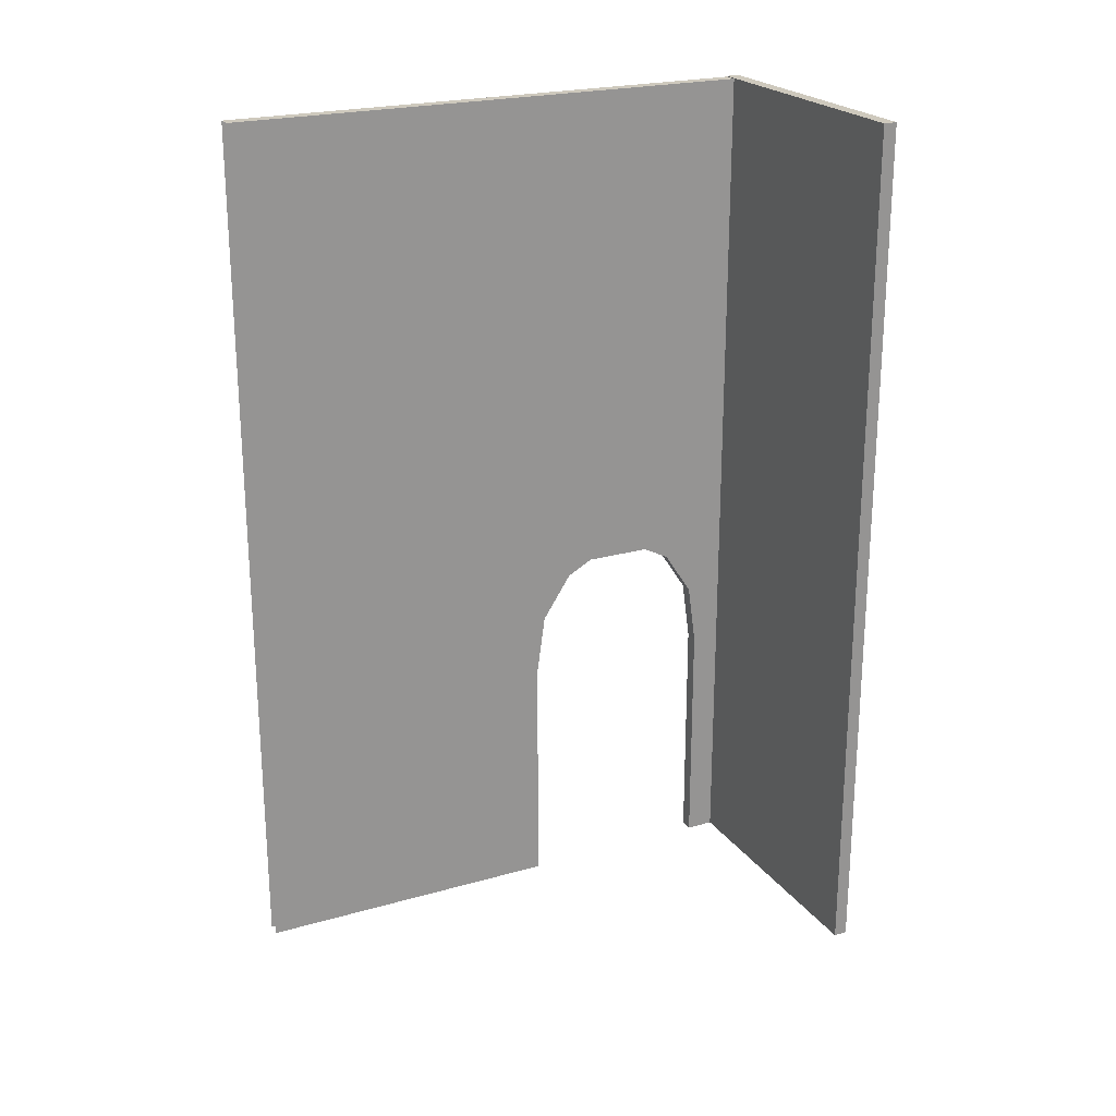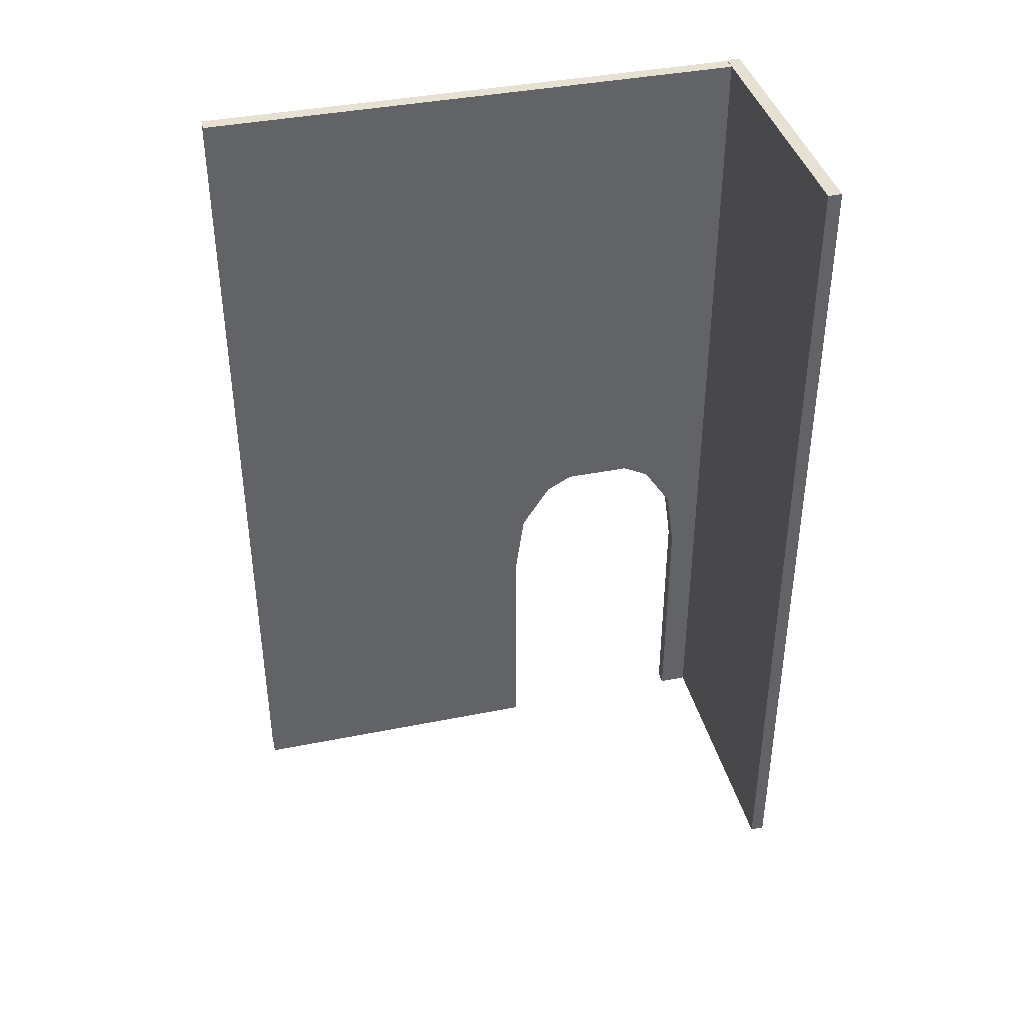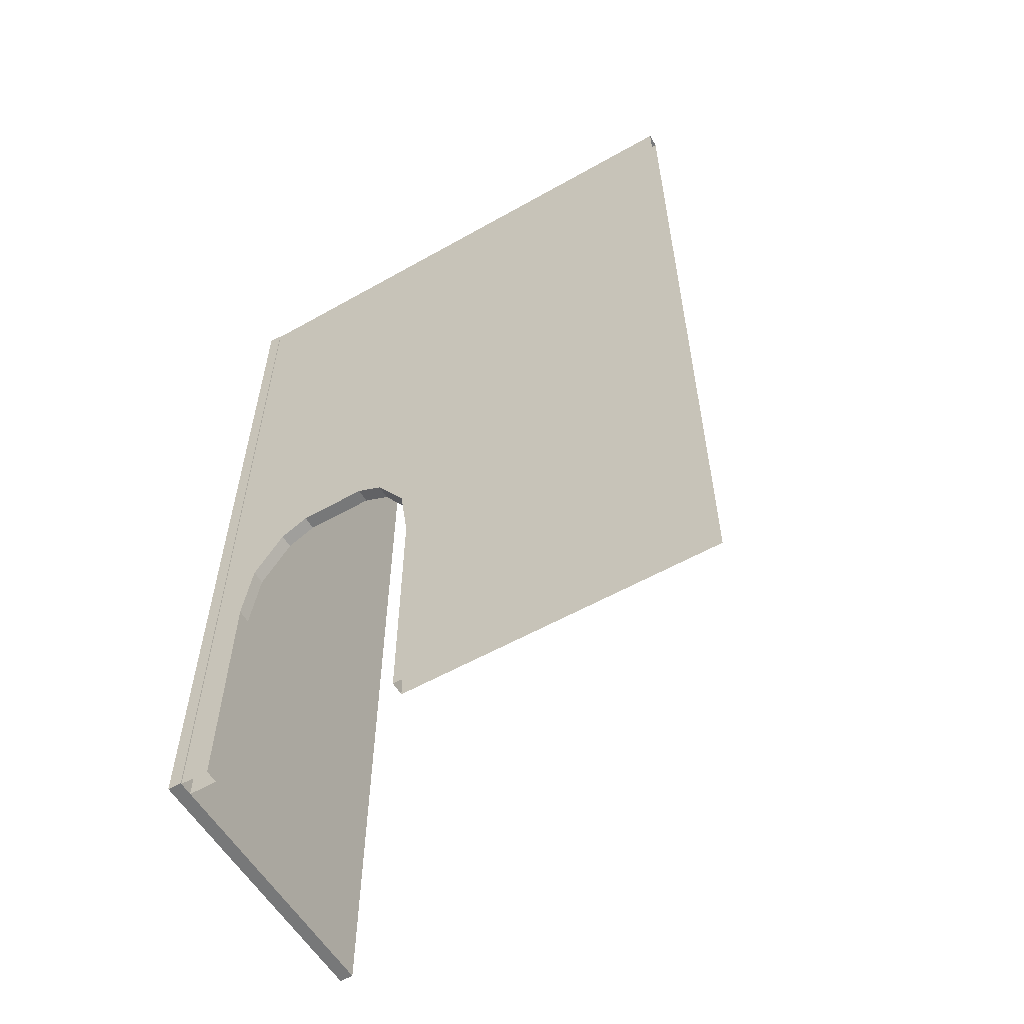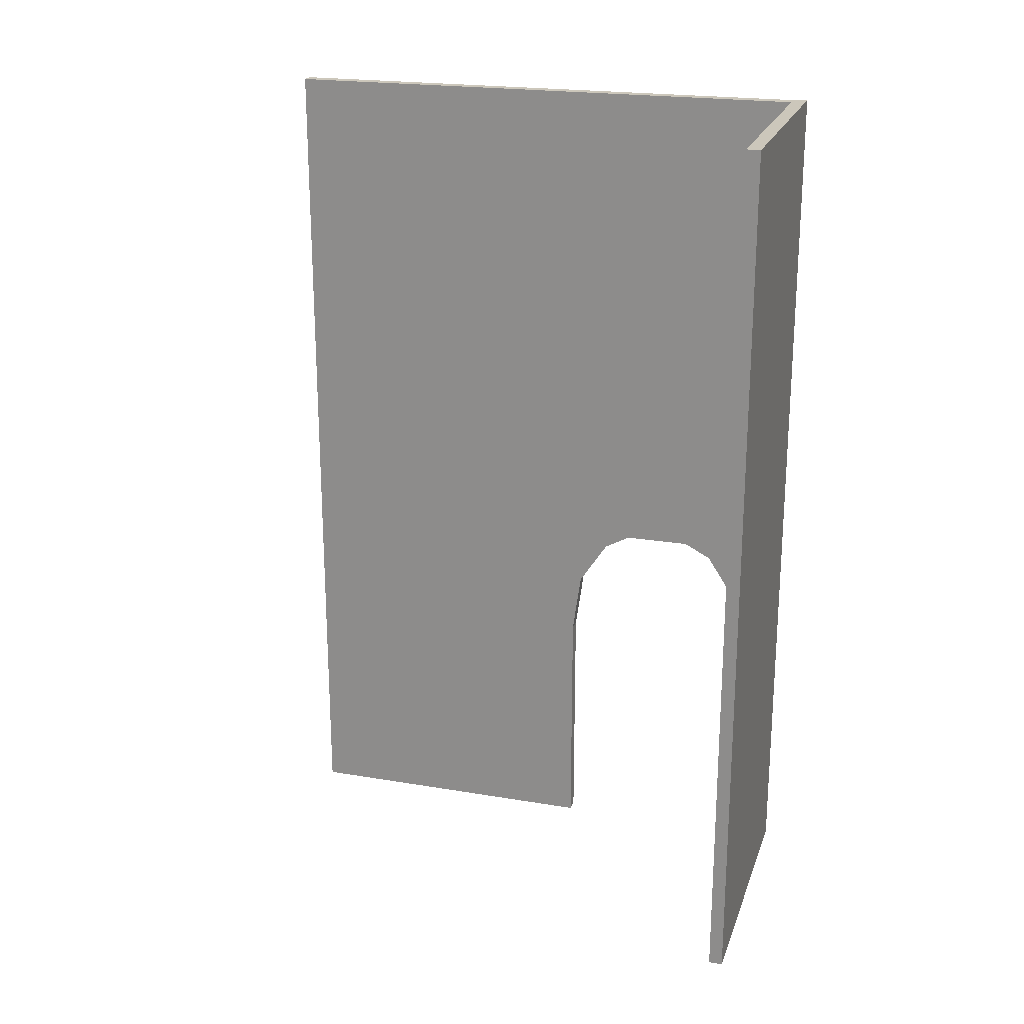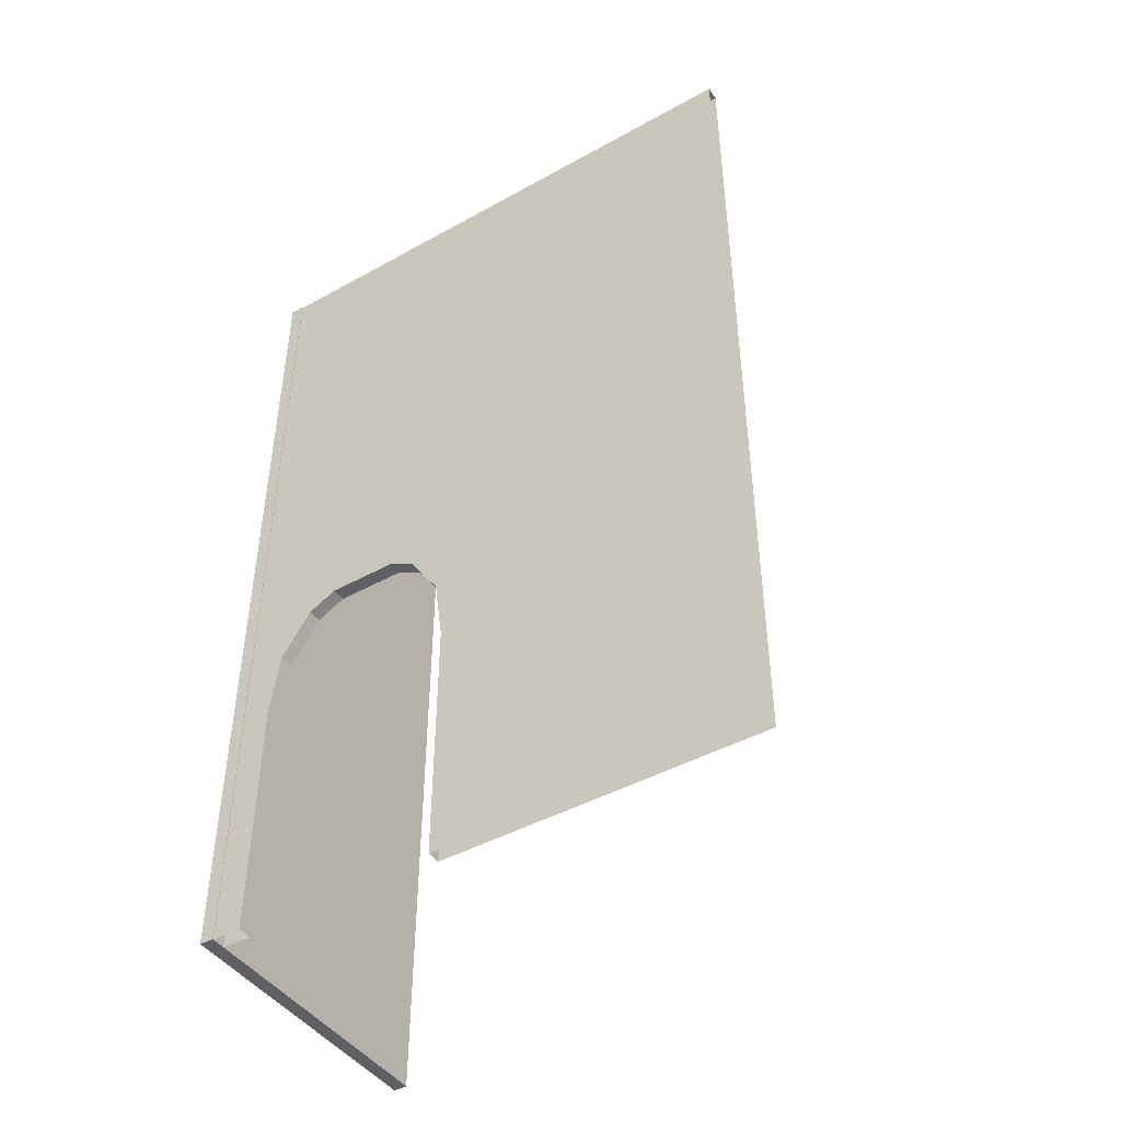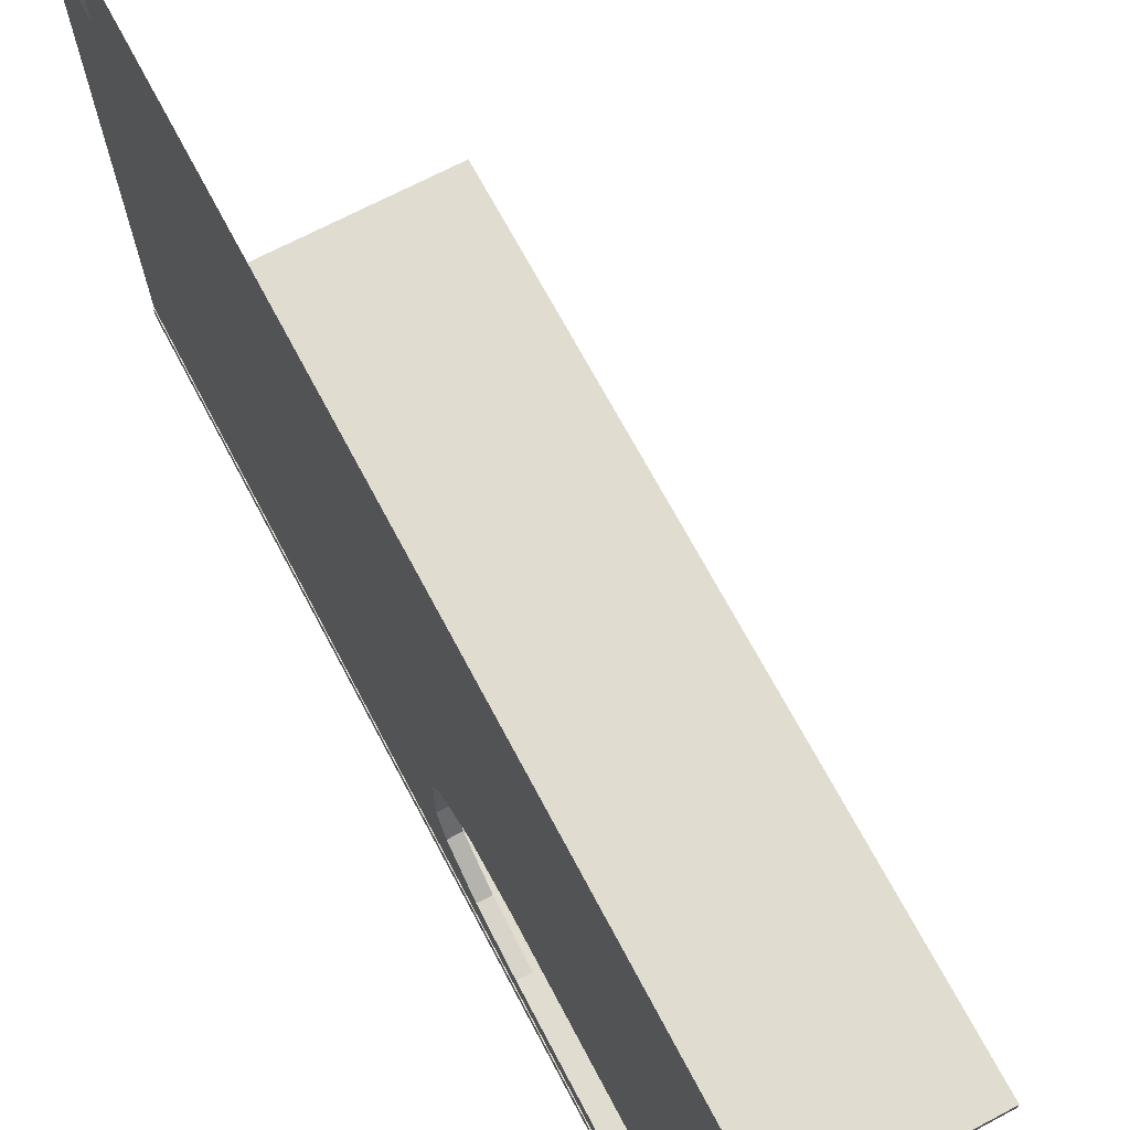
<metadata>
{"format":"obj","ext":"obj","renderer":"f3d","projection":"perspective","resolution":1024,"background":"white","views":[{"elev":22.7,"azim":63.9,"up":"+Y"},{"elev":39.5,"azim":76.0,"up":"+Y"},{"elev":-57.3,"azim":-59.6,"up":"+Y"},{"elev":21.6,"azim":106.6,"up":"+Y"},{"elev":-45.0,"azim":-57.3,"up":"+Y"},{"elev":69.4,"azim":-27.9,"up":"+Z"}]}
</metadata>
<code>
g default
v -3.008 53.08 -5.635
v -3.008 53.08 0.004195
v -3.008 62.08 -5.635
v -3.008 62.08 0.004195
v -2.867 62.08 -5.635
v -2.867 62.08 0.004195
v -2.867 53.08 -5.635
v -2.867 53.08 0.004195
v -2.867 62.08 -3.903
v -2.867 53.08 -3.237
v -3.008 53.08 -3.237
v -3.008 62.08 -3.903
v -2.867 62.08 -4.594
v -3.008 62.08 -4.594
v -2.867 53.08 -5.272
v -3.008 53.08 -5.272
v -2.867 56.87 -5.635
v -3.008 56.87 -5.635
v -3.008 56.87 -4.594
v -3.008 56.87 -3.903
v -3.008 56.87 0.004195
v -2.867 56.87 0.004195
v -2.867 56.87 -3.903
v -2.867 56.87 -4.594
v -2.867 56.73 -5.635
v -3.008 56.73 -5.635
v -3.008 56.73 -4.877
v -3.008 56.73 -3.633
v -3.008 56.73 0.004195
v -2.867 56.73 0.004195
v -2.867 56.73 -3.633
v -2.867 56.73 -4.877
v -2.867 56.26 -5.635
v -3.008 56.26 -5.635
v -3.008 56.26 -5.182
v -3.008 56.26 -3.327
v -3.008 56.26 0.004195
v -2.867 56.26 0.004195
v -2.867 56.26 -3.327
v -2.867 56.26 -5.182
v -2.867 55.61 -5.635
v -3.008 55.61 -5.635
v -3.008 55.61 -5.272
v -3.008 55.61 -3.237
v -3.008 55.61 0.004195
v -2.867 55.61 0.004195
v -2.867 55.61 -3.237
v -2.867 55.61 -5.272
g wall wall_04
f 18 19 14 3
f 3 14 13 5
f 5 13 24 17
f 7 15 16 1
f 21 22 6 4
f 17 18 3 5
f 9 6 22 23
f 11 10 8 2
f 12 20 21 4
f 9 12 4 6
f 13 9 23 24
f 14 19 20 12
f 13 14 12 9
f 25 26 18 17
f 26 27 19 18
f 21 20 28 29
f 29 30 22 21
f 23 22 30 31
f 17 24 32 25
f 33 34 26 25
f 34 35 27 26
f 29 28 36 37
f 37 38 30 29
f 31 30 38 39
f 25 32 40 33
f 41 42 34 33
f 42 43 35 34
f 37 36 44 45
f 45 46 38 37
f 39 38 46 47
f 33 40 48 41
f 7 1 42 41
f 1 16 43 42
f 45 44 11 2
f 2 8 46 45
f 47 46 8 10
f 41 48 15 7
f 11 44 47 10
f 39 47 44 36
f 31 39 36 28
f 23 31 28 20
f 20 19 24 23
f 32 24 19 27
f 40 32 27 35
f 48 40 35 43
f 43 16 15 48
g default
v -3.018 53.08 -5.566
v -0.08915 53.08 -5.566
v -3.018 62.08 -5.566
v -0.08915 62.08 -5.566
v -3.018 62.08 -5.708
v -0.08915 62.08 -5.708
v -3.018 53.08 -5.708
v -0.08915 53.08 -5.708
g wall_04 wall5
f 49 50 52 51
f 51 52 54 53
f 53 54 56 55
f 55 56 50 49
f 50 56 54 52
f 55 49 51 53

</code>
